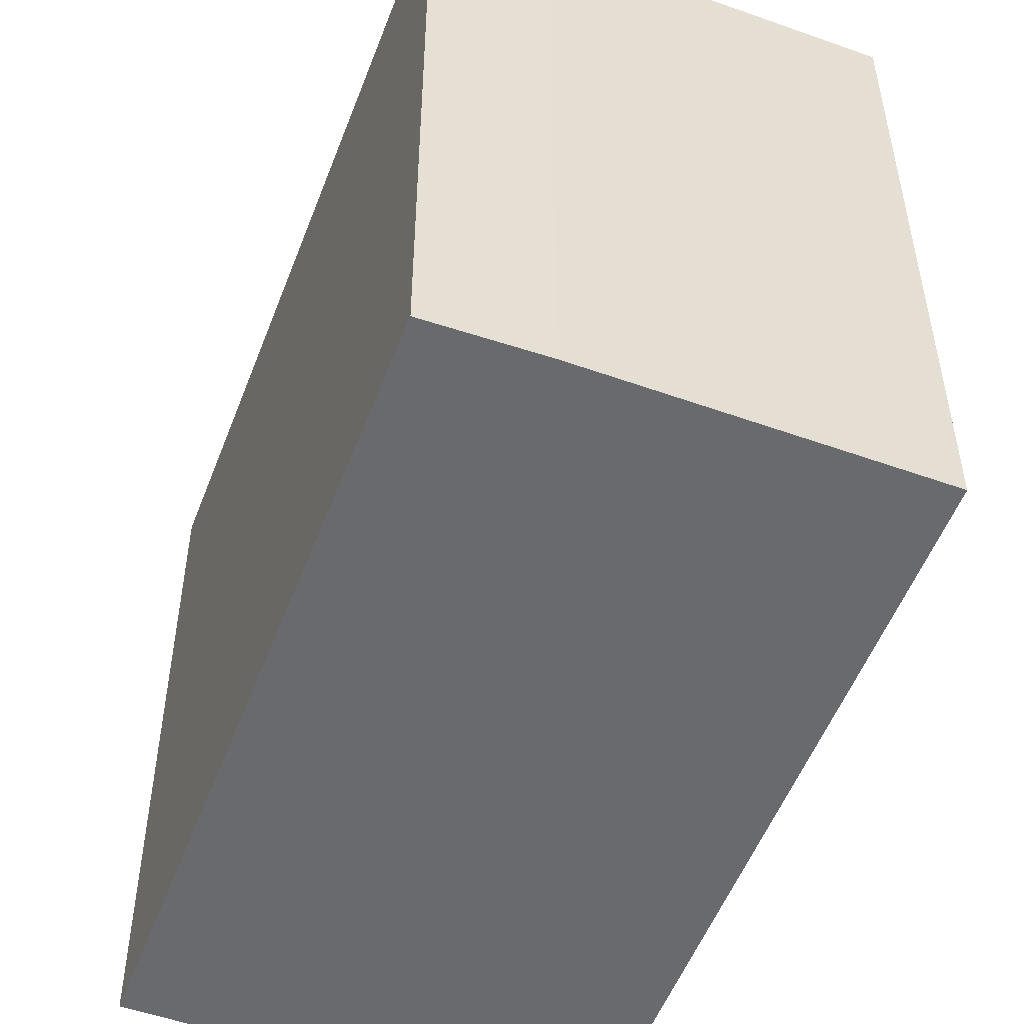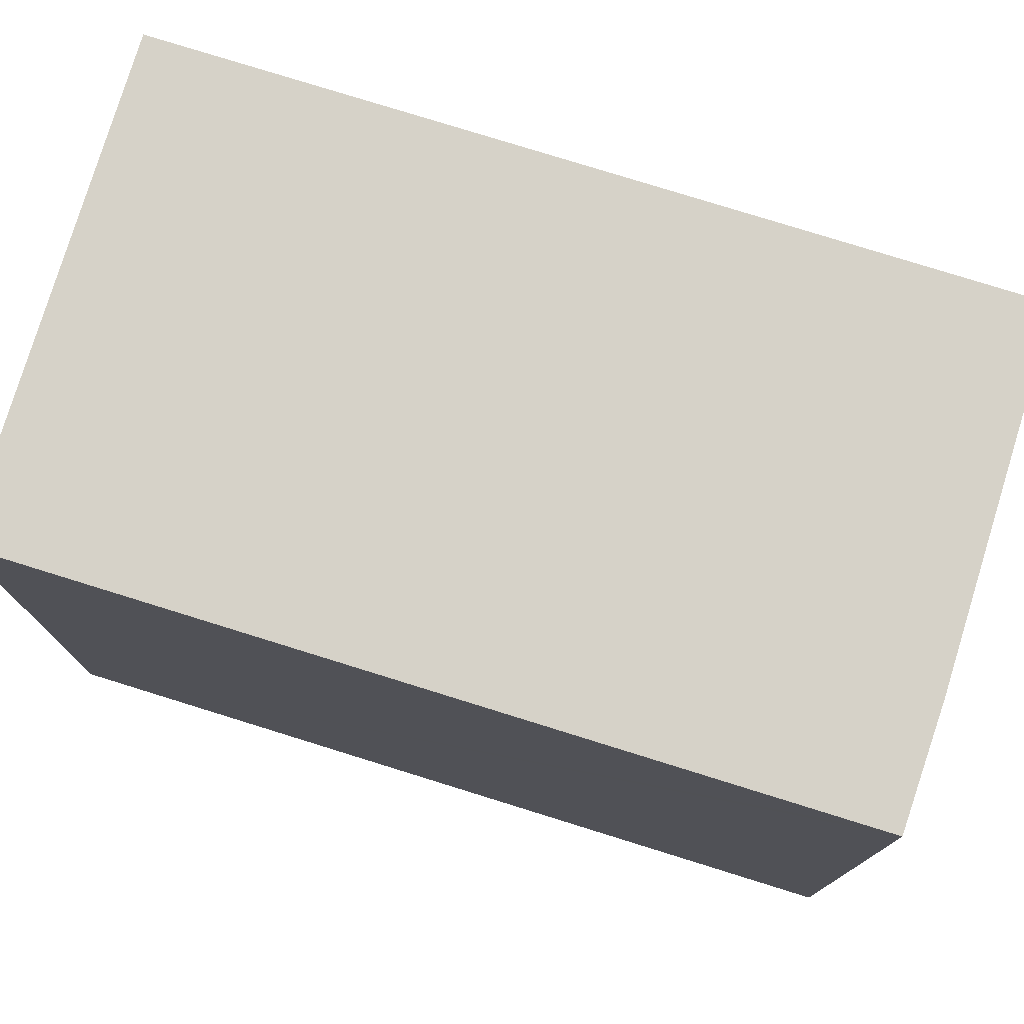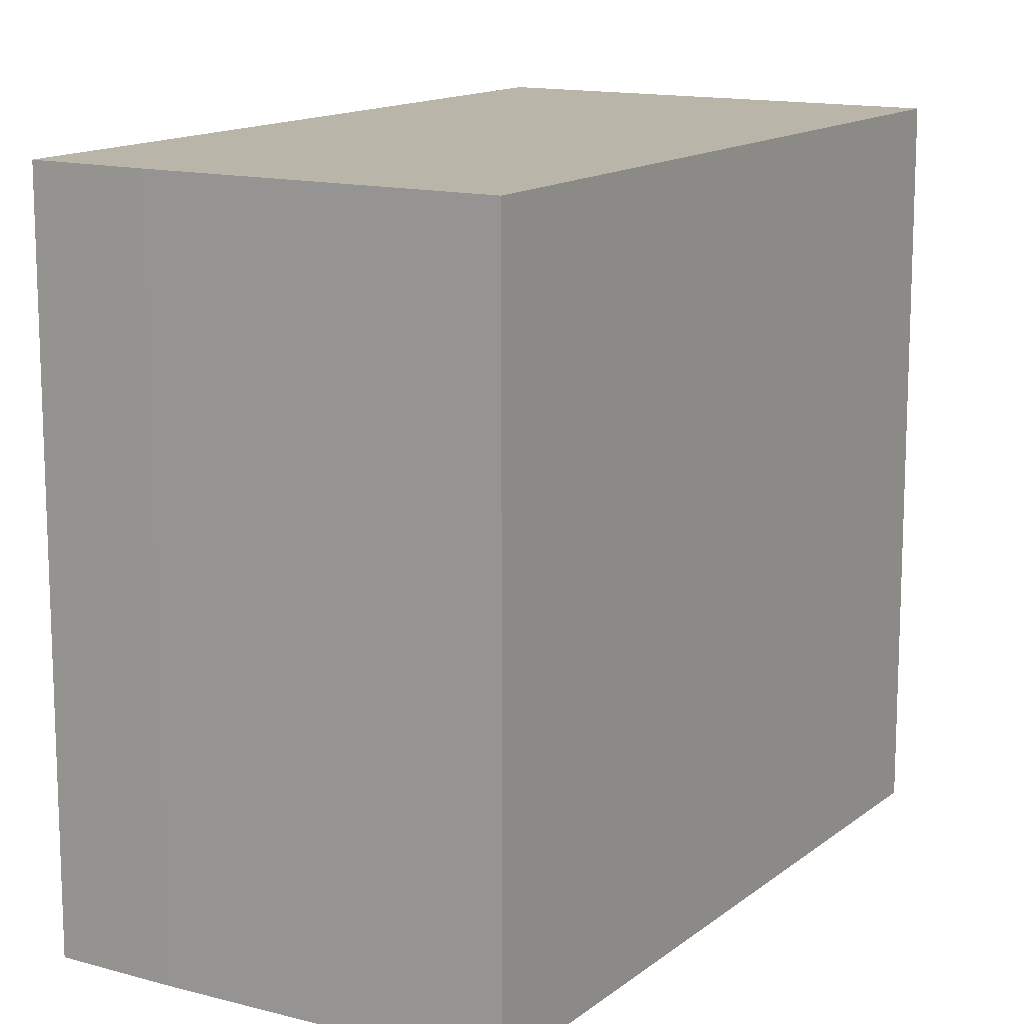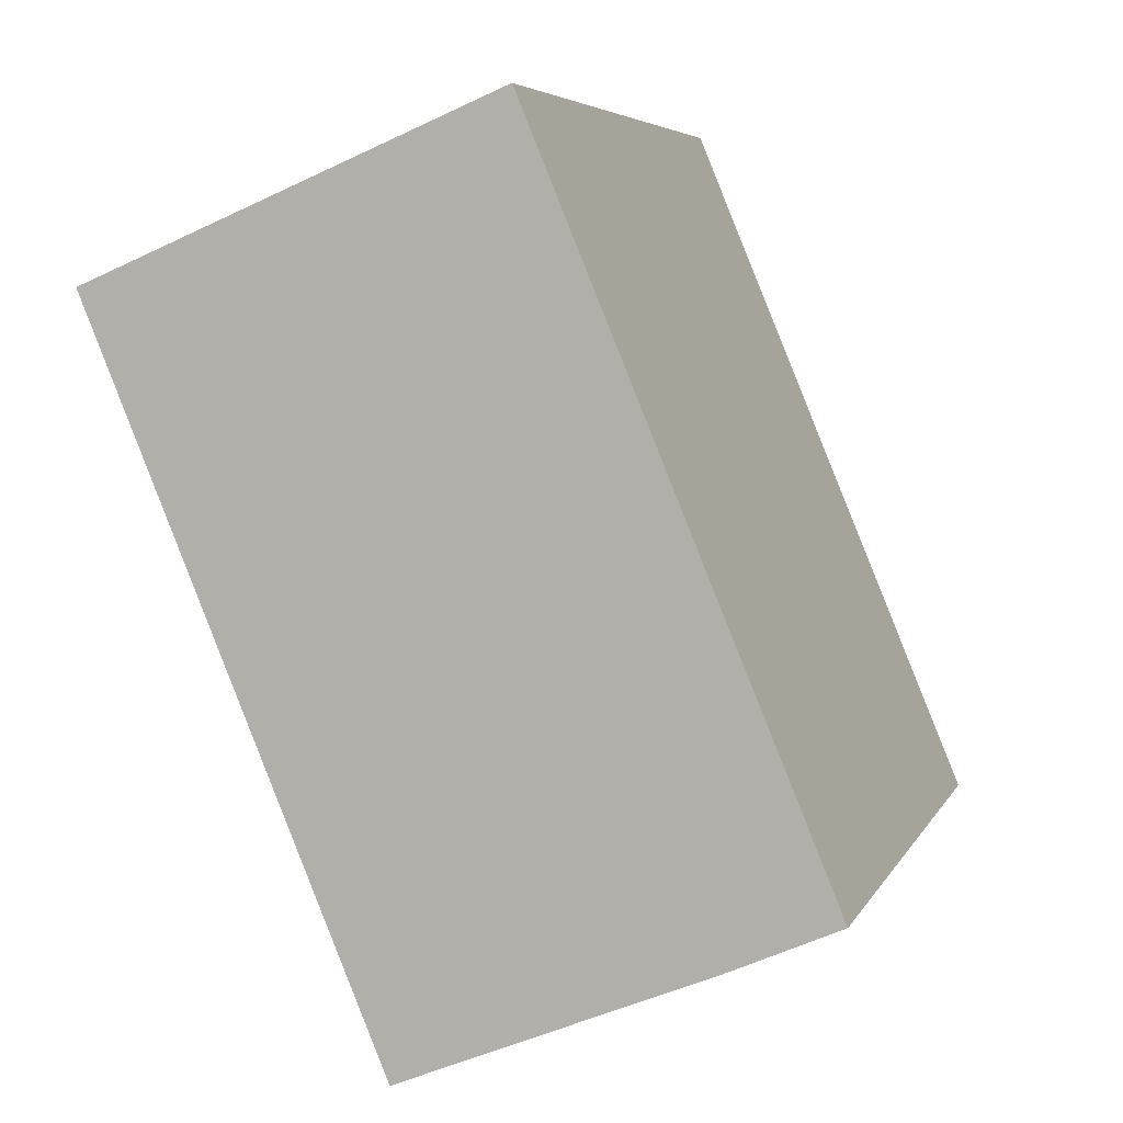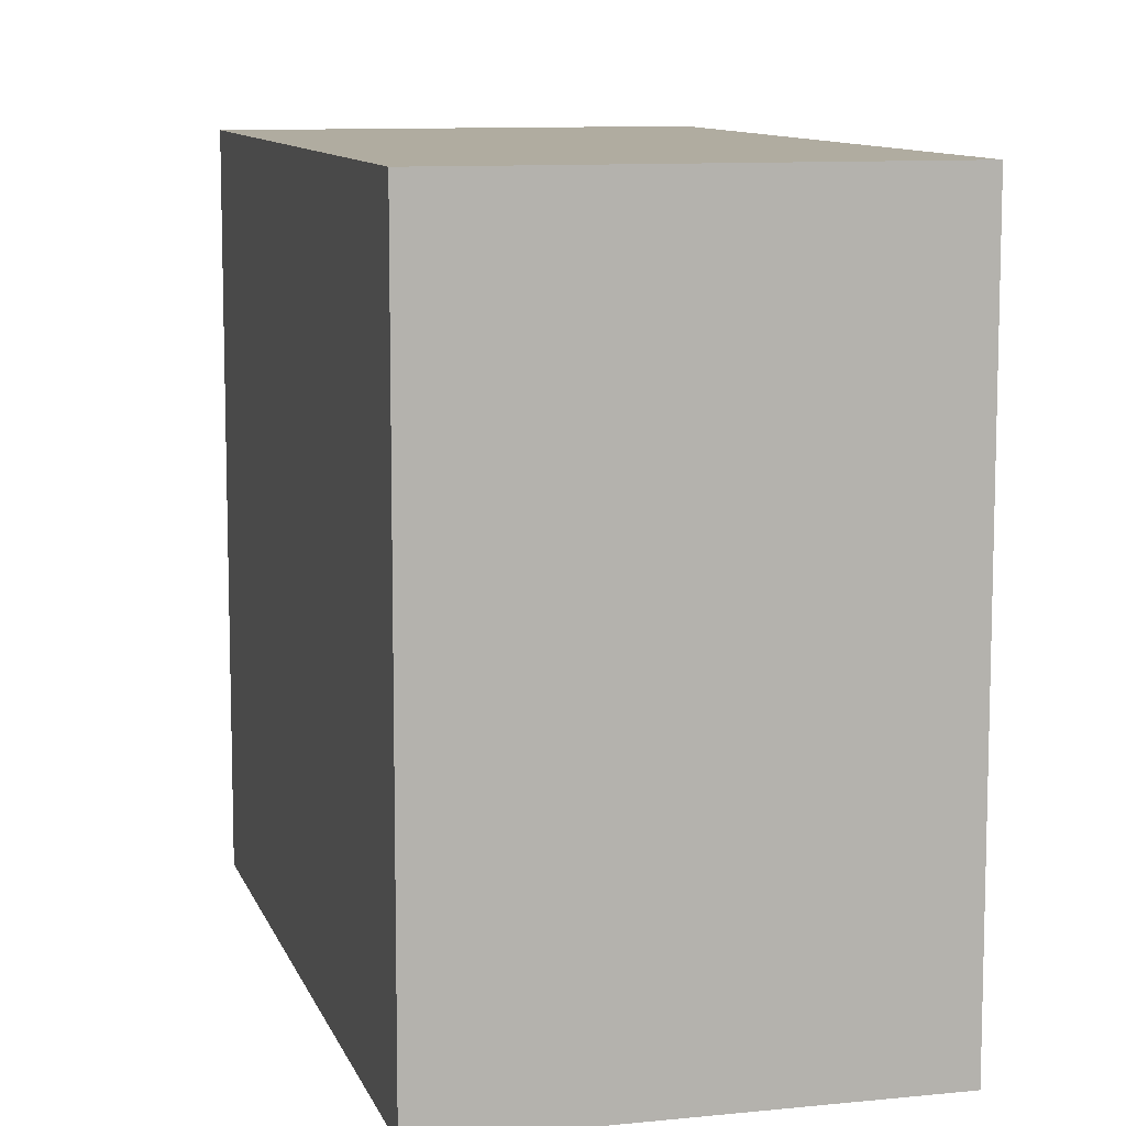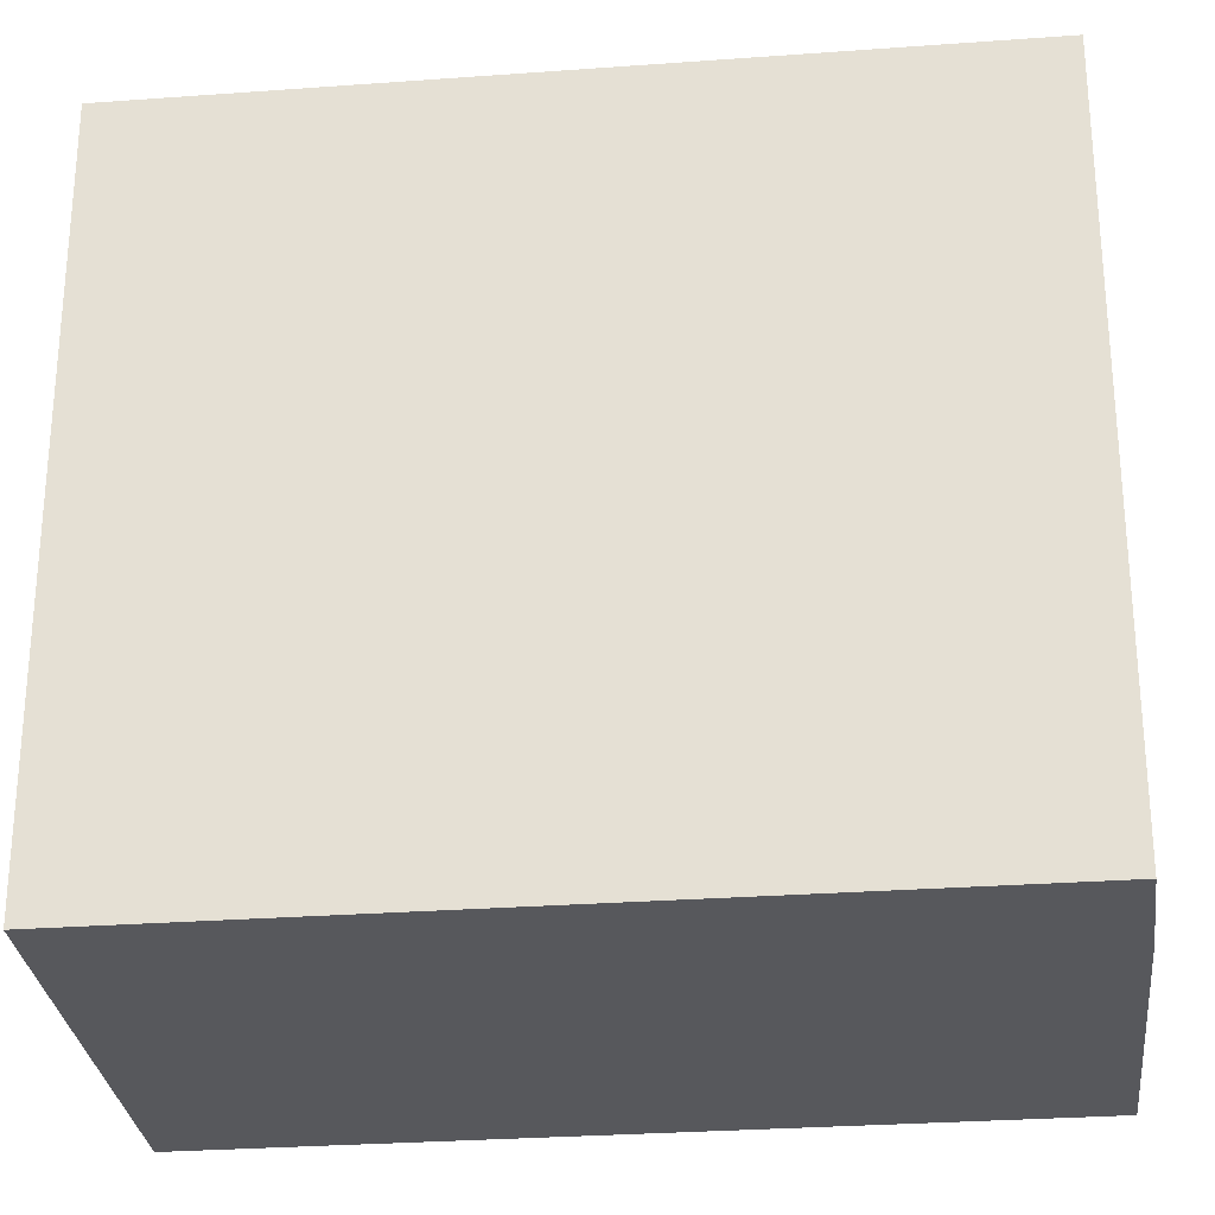
<metadata>
{"format":"obj","ext":"obj","renderer":"f3d","projection":"perspective","resolution":1024,"background":"white","views":[{"elev":-53.0,"azim":136.8,"up":"+Y"},{"elev":78.3,"azim":84.7,"up":"+Y"},{"elev":13.7,"azim":-171.5,"up":"+Y"},{"elev":5.4,"azim":16.4,"up":"+Z"},{"elev":9.9,"azim":142.7,"up":"+Y"},{"elev":-28.8,"azim":73.7,"up":"+Y"}]}
</metadata>
<code>
v  0 22.57 1.382e-15
v  19.64 22.57 -19.05
v  9.623 22.57 -23.15
v  23.02 22.57 -17.56
v  22.95 22.57 -17.4
v  22.8 22.57 -17.03
v  20.15 22.57 -10.65
v  19.67 22.57 -9.503
v  18.77 22.57 -7.334
v  13.4 22.57 5.568
v  17.74 22.57 -4.869
v  16.68 22.57 -2.315
v  23.02 1.075e-15 -17.56
v  19.64 1.167e-15 -19.05
v  9.623 1.417e-15 -23.15
v  0 0 0
v  13.4 -3.409e-16 5.568
v  22.8 1.043e-15 -17.03
v  16.68 1.418e-16 -2.315
v  17.74 2.981e-16 -4.869
v  18.77 4.491e-16 -7.334
v  19.67 5.819e-16 -9.503
v  20.15 6.523e-16 -10.65
v  22.95 1.065e-15 -17.4
g defaultobject
f 1 2 3
f 2 1 4
f 4 1 5
f 5 1 6
f 6 1 7
f 7 1 8
f 8 1 9
f 9 1 10
f 9 10 11
f 11 10 12
f 13 2 4
f 2 13 14
f 15 2 14
f 15 3 2
f 15 1 3
f 1 15 16
f 16 10 1
f 10 16 17
f 17 12 10
f 12 17 11
f 11 17 9
f 9 17 8
f 8 17 7
f 7 17 6
f 6 17 5
f 5 17 4
f 4 17 18
f 4 18 13
f 18 17 19
f 18 19 20
f 18 20 21
f 18 21 22
f 18 22 23
f 13 18 24
f 14 16 15
f 16 14 13
f 16 13 24
f 16 24 18
f 16 18 23
f 16 23 22
f 16 22 21
f 16 21 20
f 16 20 19
f 16 19 17

</code>
